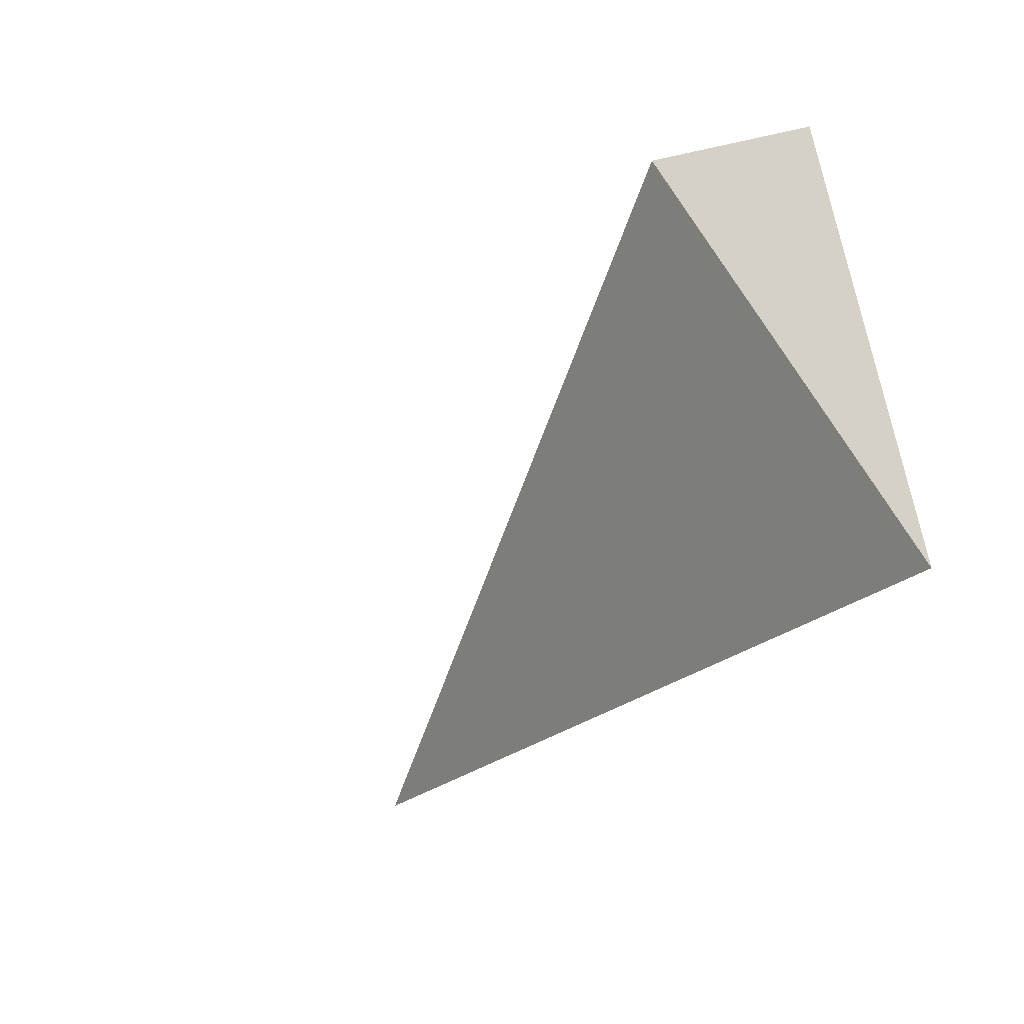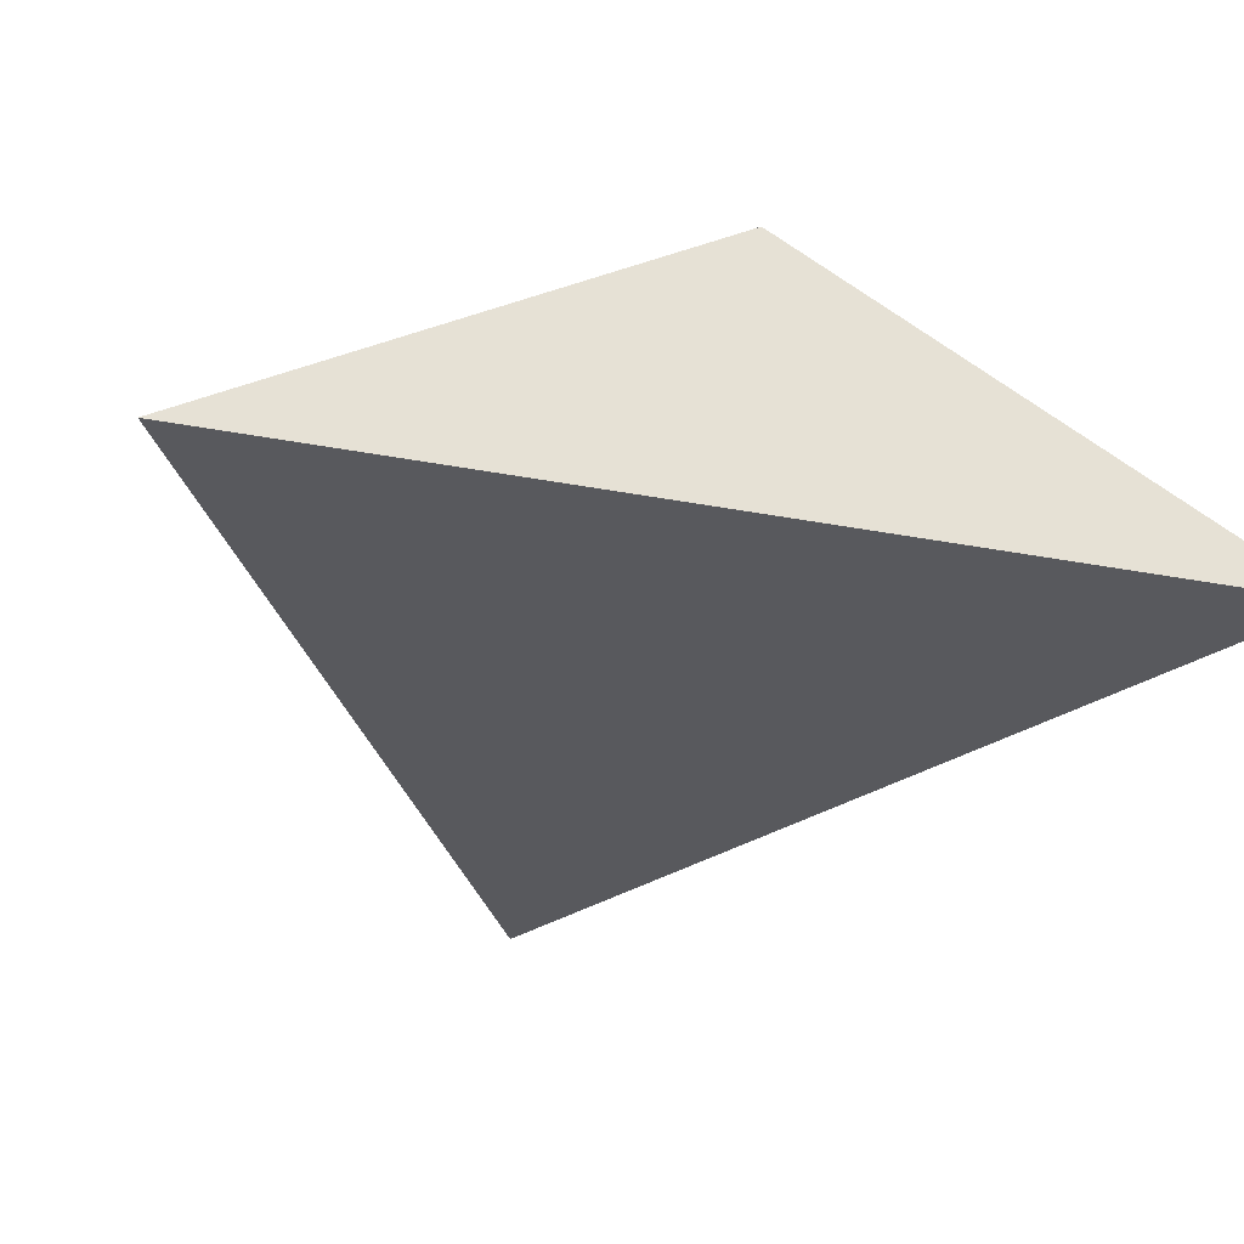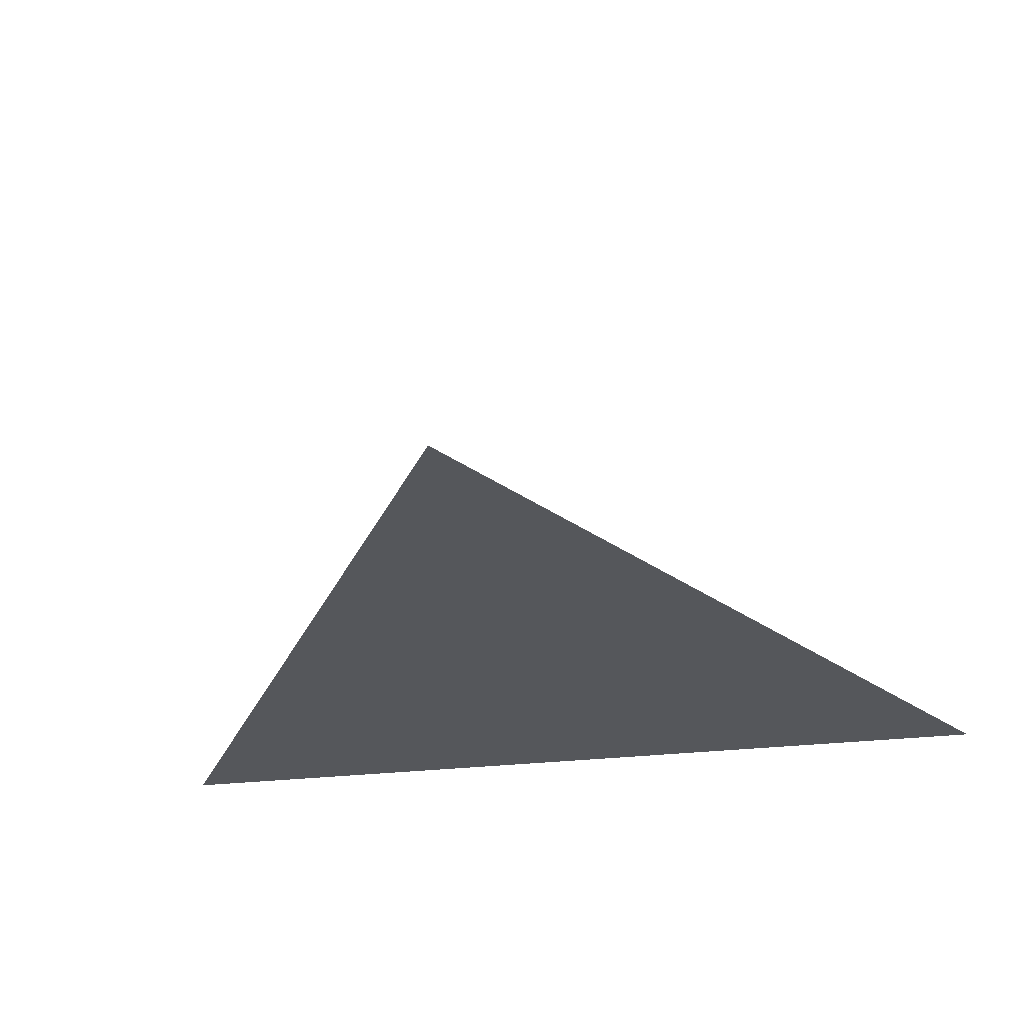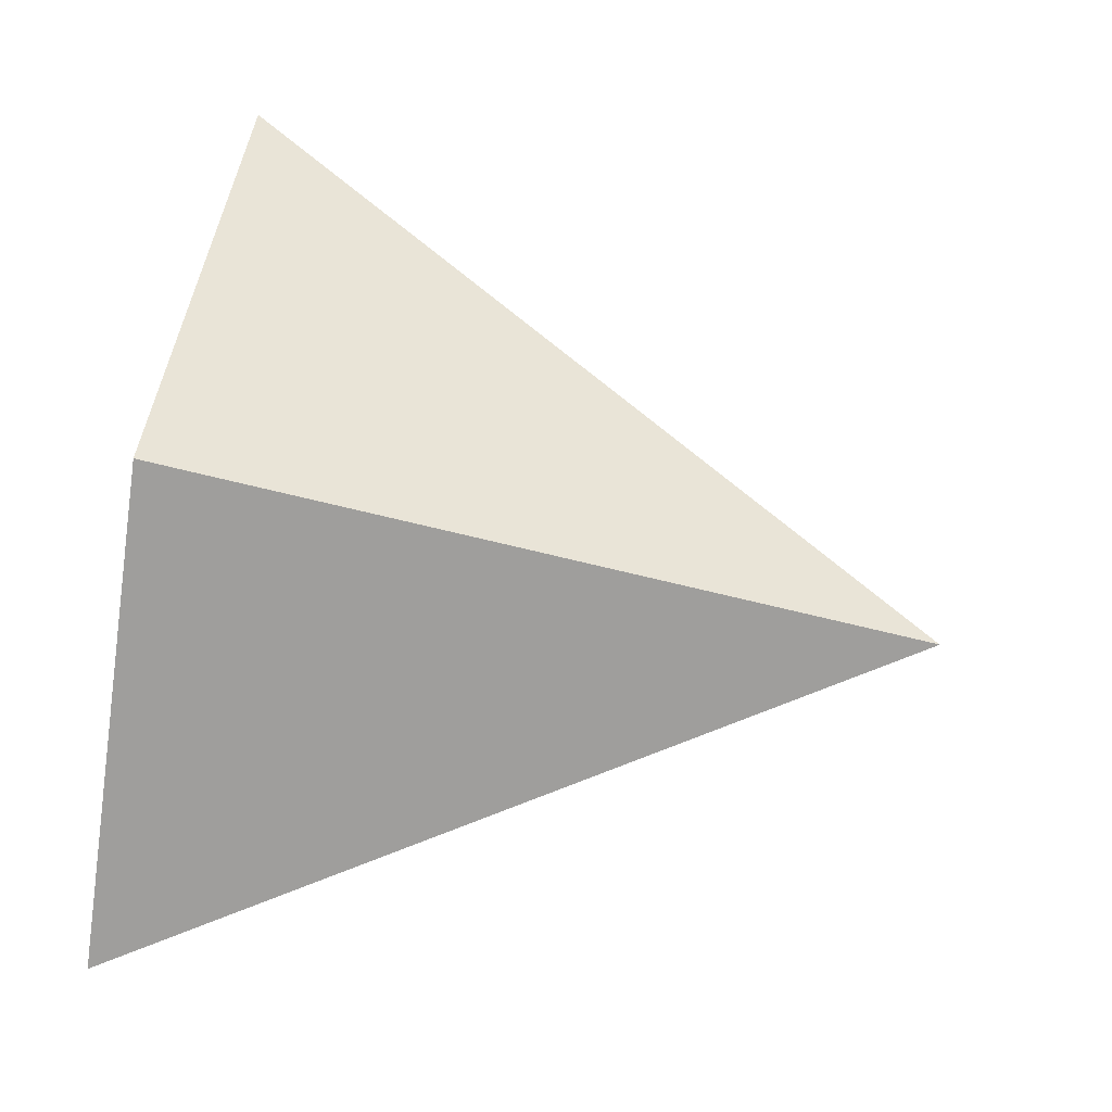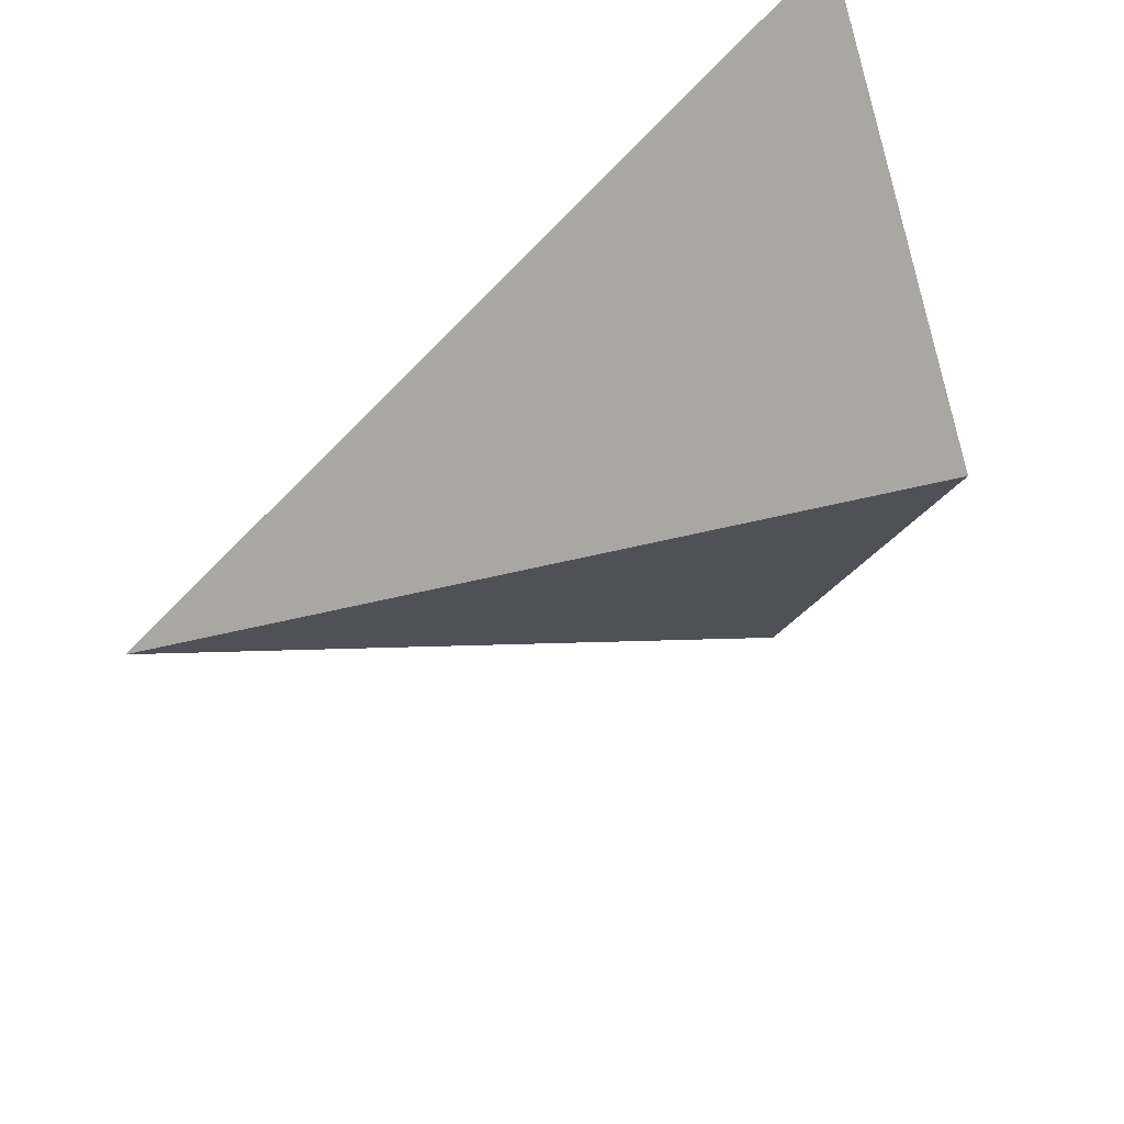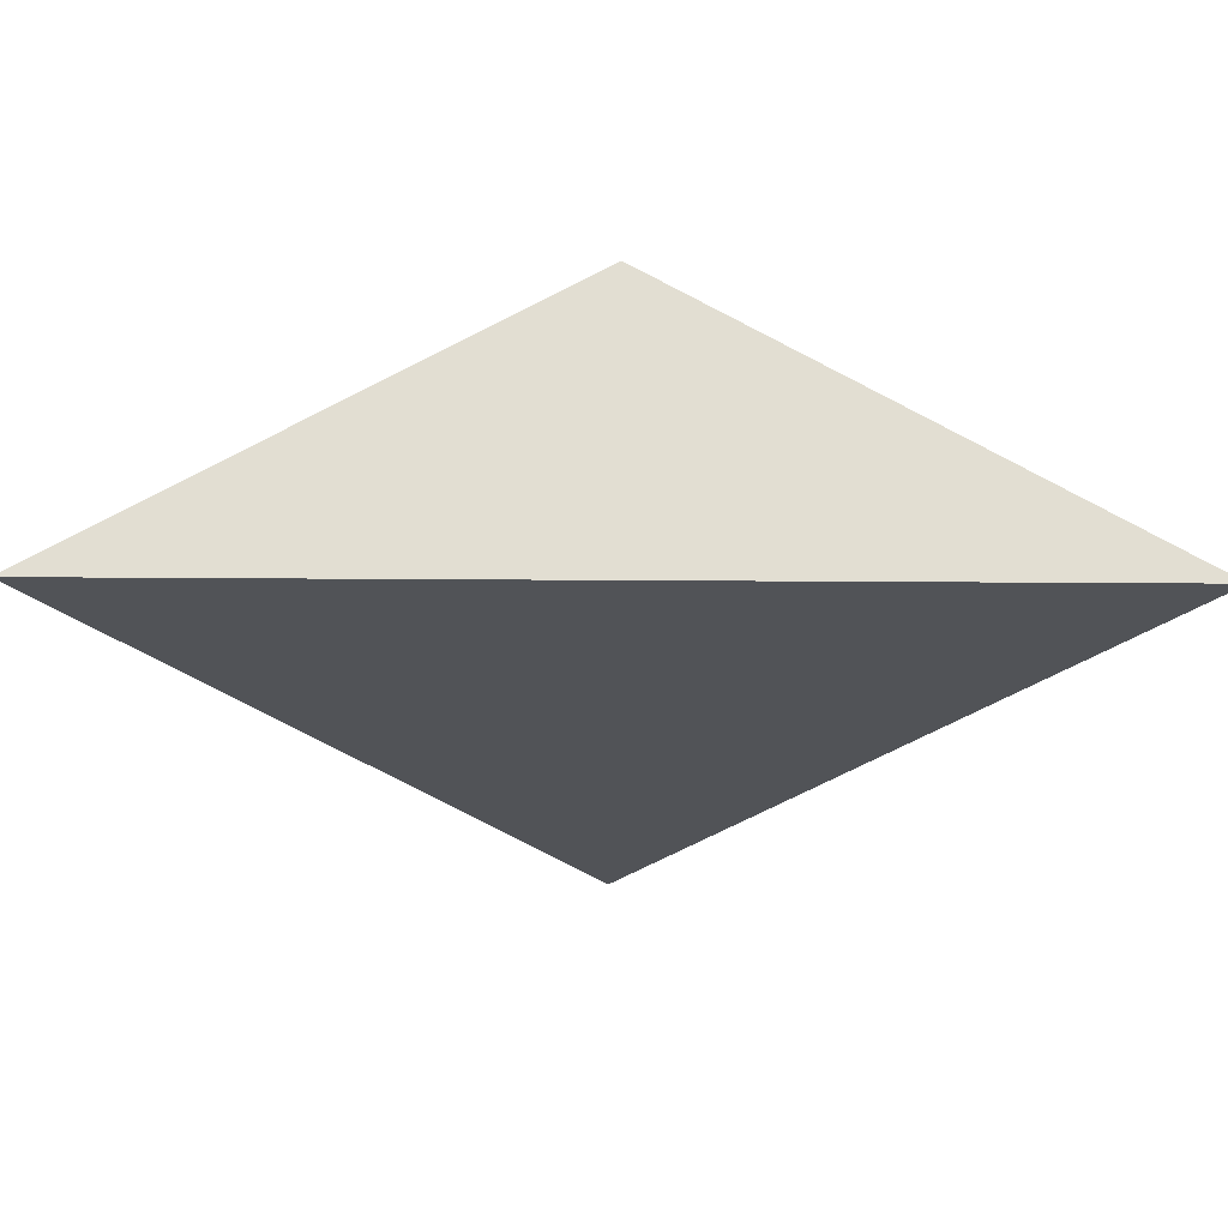
<metadata>
{"format":"obj","ext":"obj","renderer":"f3d","projection":"perspective","resolution":1024,"background":"white","views":[{"elev":-57.5,"azim":-127.0,"up":"+Z"},{"elev":-30.2,"azim":-105.8,"up":"+Y"},{"elev":-26.9,"azim":100.7,"up":"+Y"},{"elev":77.2,"azim":9.1,"up":"+Y"},{"elev":44.7,"azim":144.8,"up":"+Z"},{"elev":-21.8,"azim":-90.8,"up":"+Y"}]}
</metadata>
<code>
o arrowtripyr
v 1 0 0
v -0.5 0 0.866
v -0.5 0 -0.866
v -0.5 0.5 0
f 1 4 2
f 1 2 3
f 2 4 3
f 3 4 1

</code>
